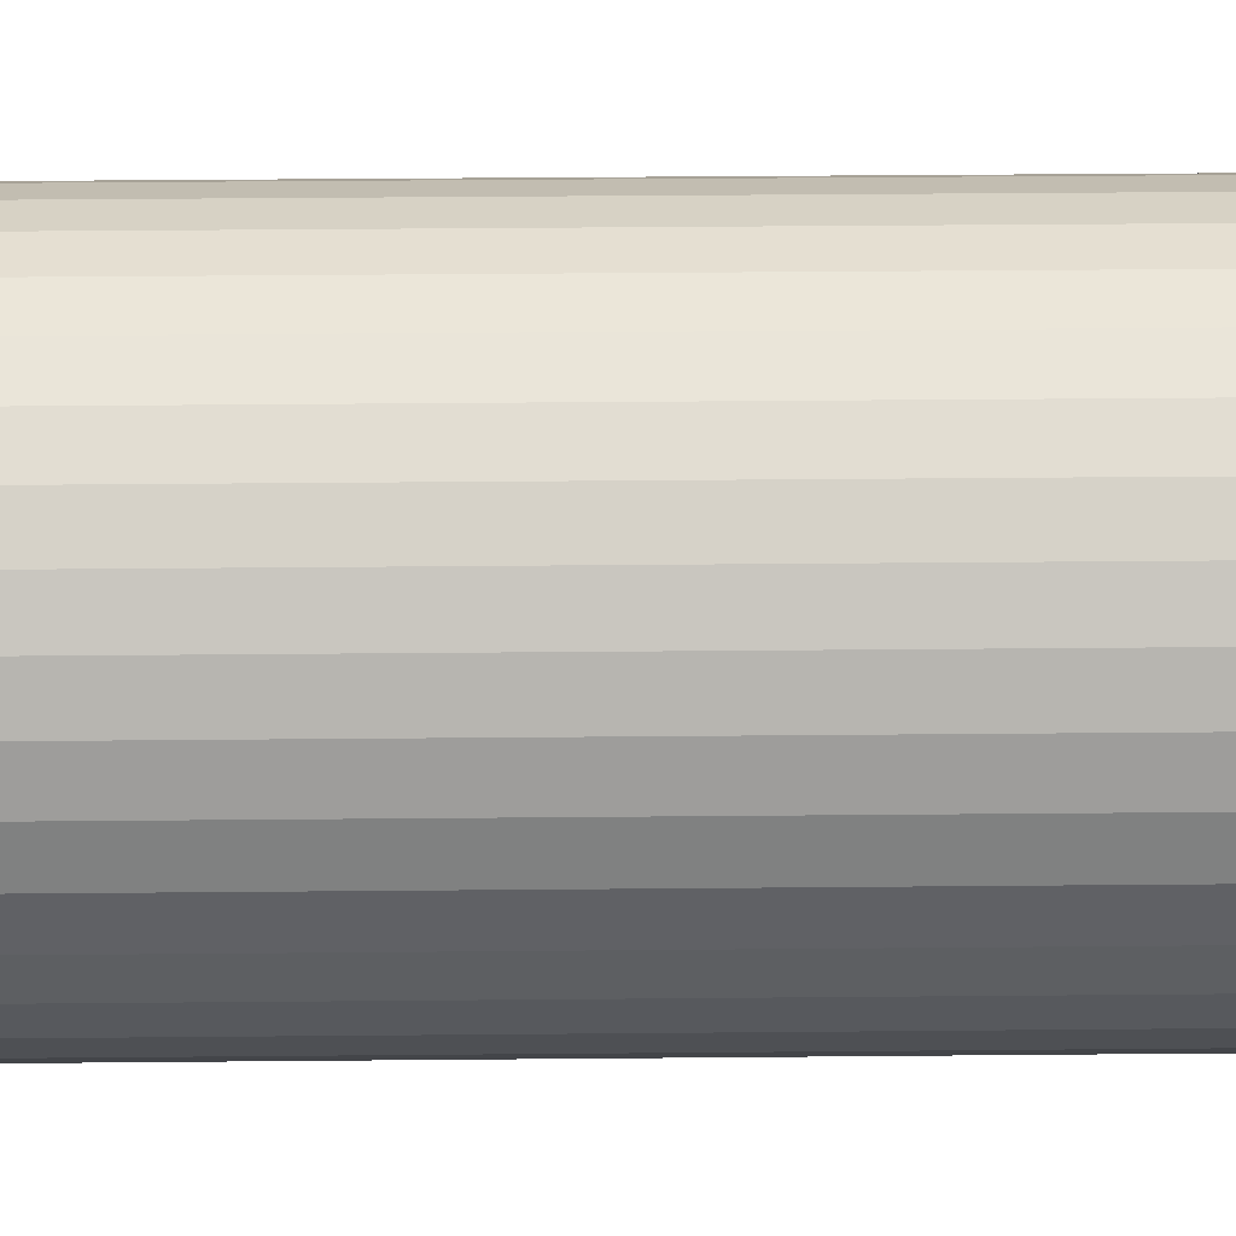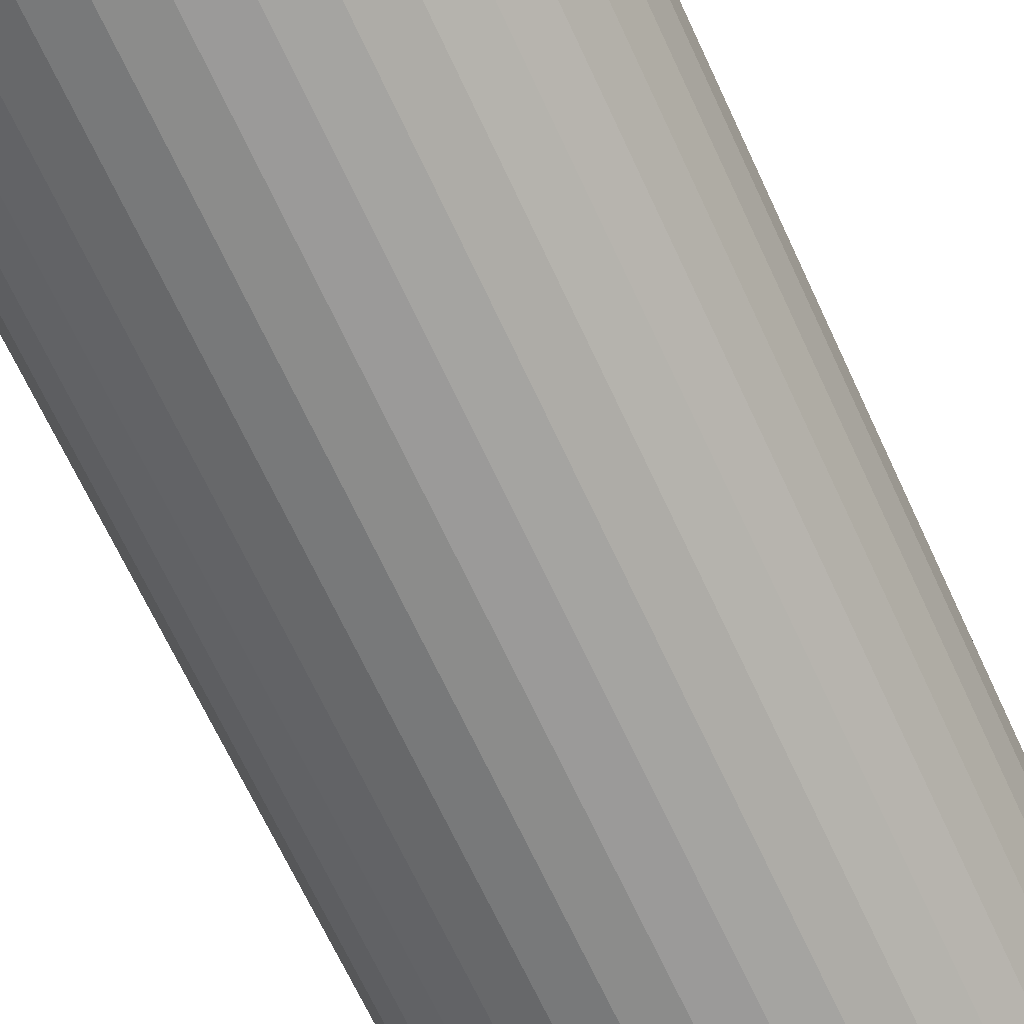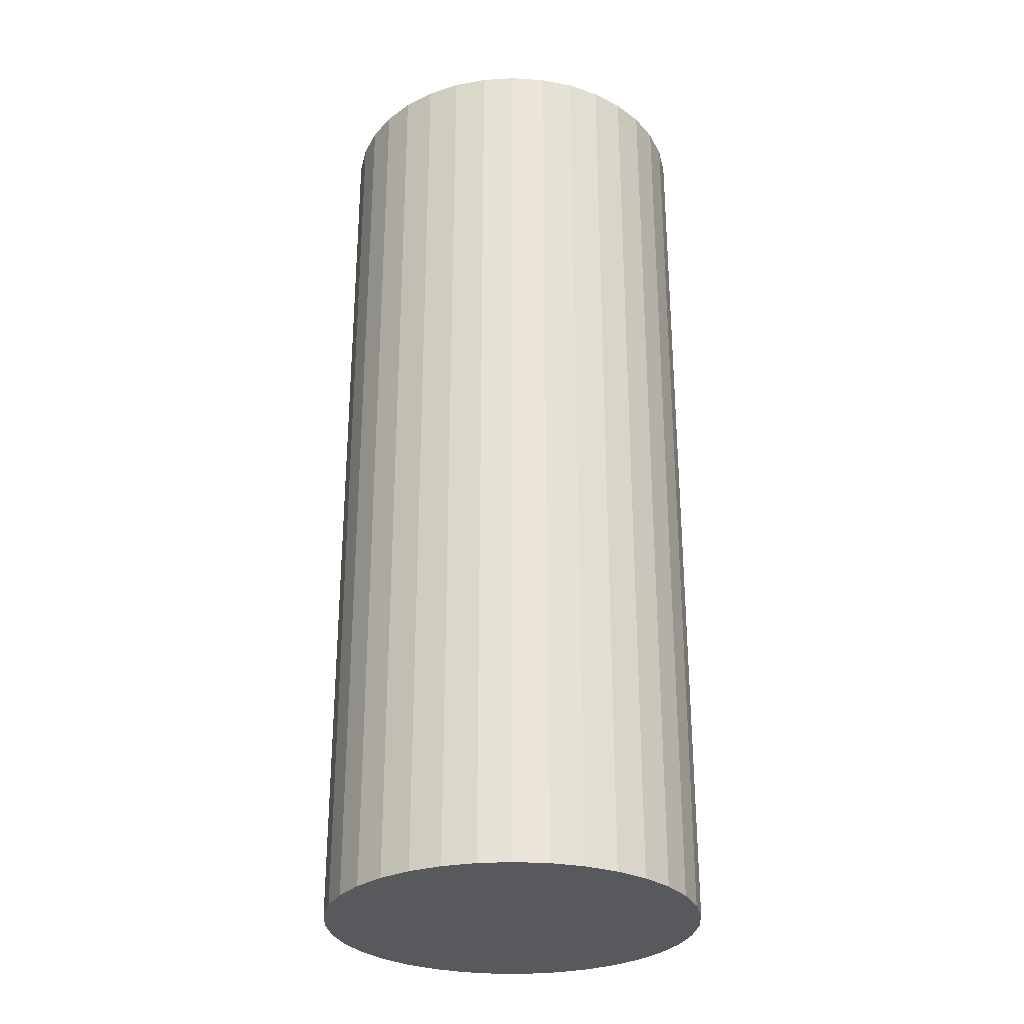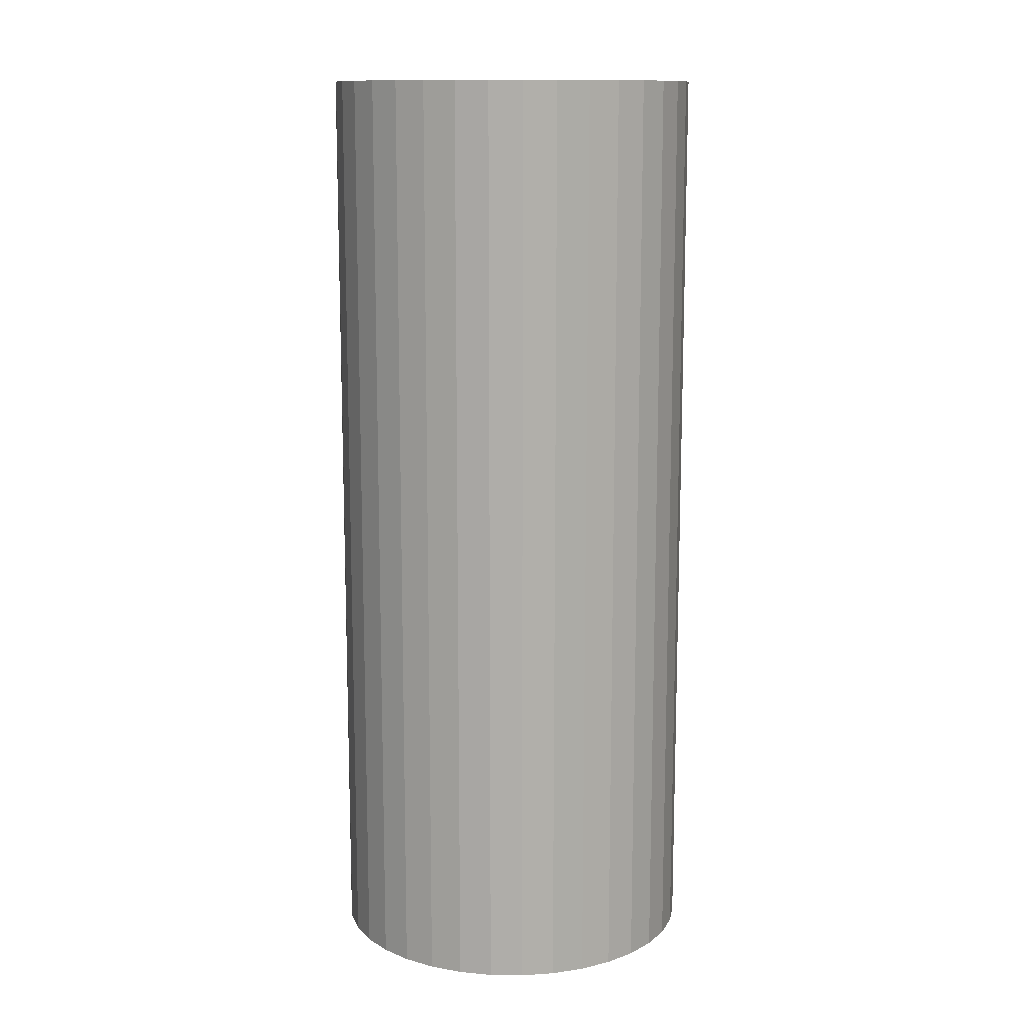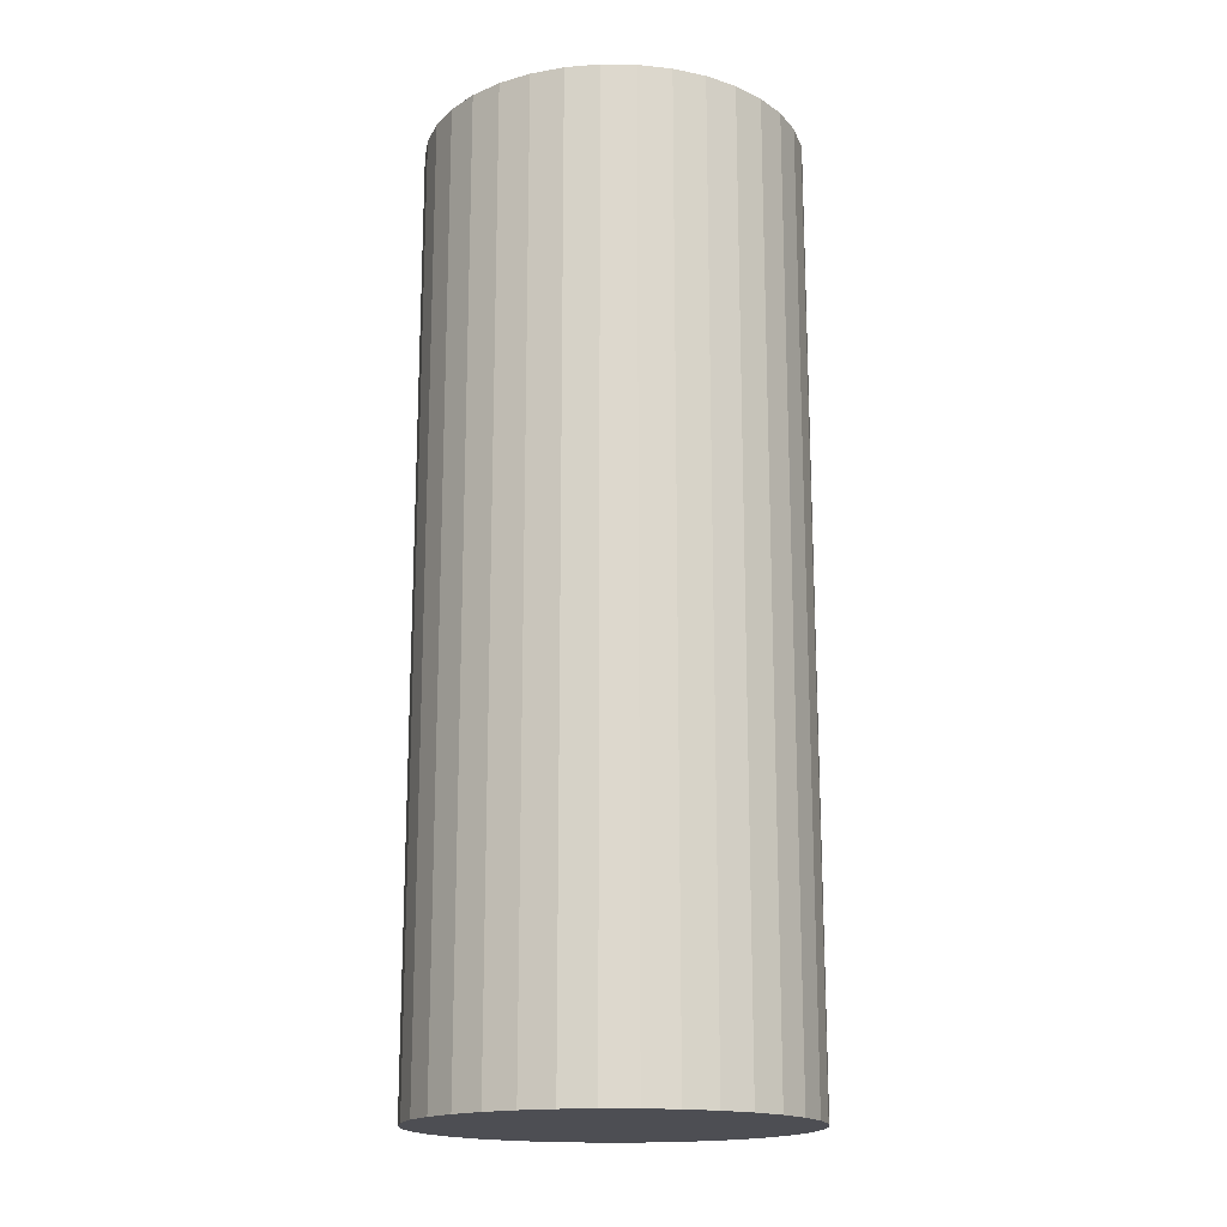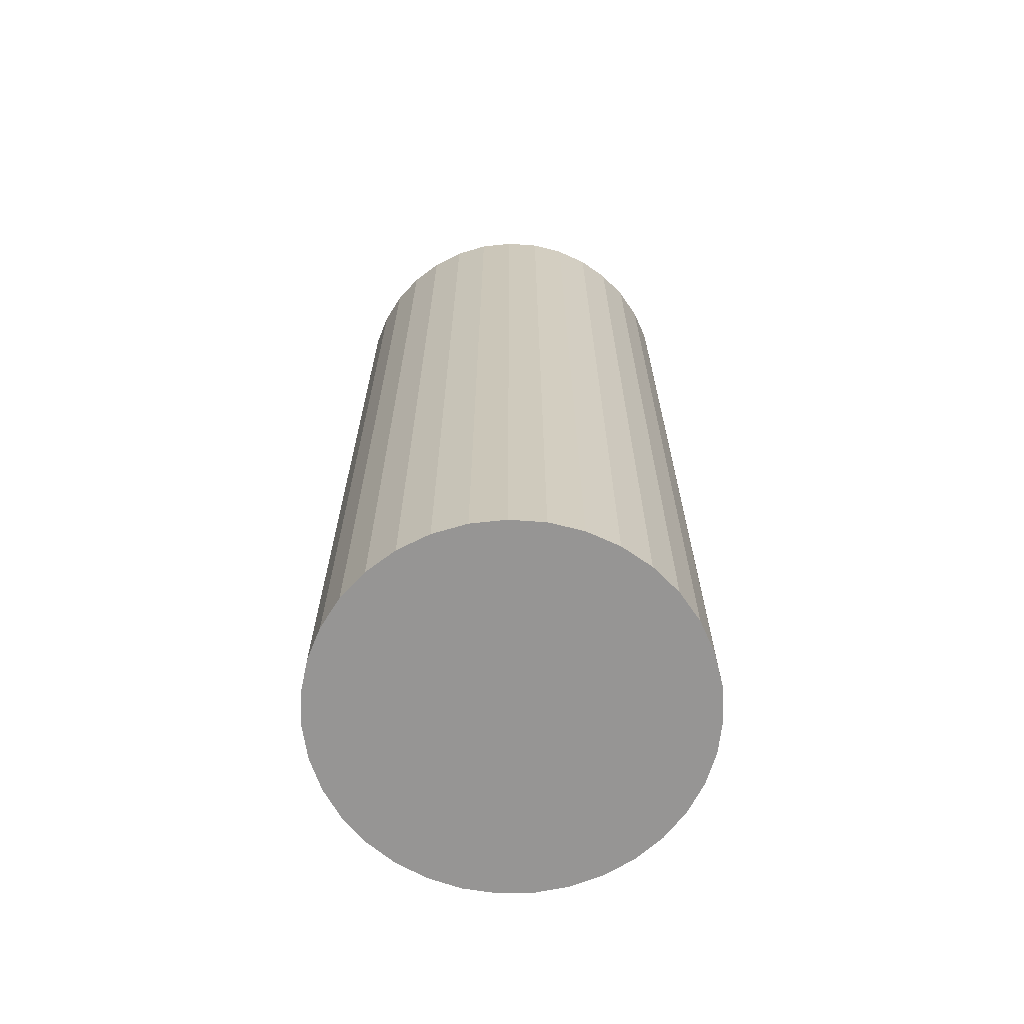
<metadata>
{"format":"obj","ext":"obj","renderer":"f3d","projection":"perspective","resolution":1024,"background":"white","views":[{"elev":37.5,"azim":-90.7,"up":"+Z"},{"elev":-67.0,"azim":-155.3,"up":"+Z"},{"elev":-29.2,"azim":-118.6,"up":"+Y"},{"elev":12.3,"azim":145.8,"up":"+Y"},{"elev":-17.4,"azim":-42.5,"up":"+Y"},{"elev":-67.5,"azim":-168.6,"up":"+Y"}]}
</metadata>
<code>
o Cylinder
v 0 -1.25 0
v 0 1.25 0
v 0 -1.25 -0.5
v 0 1.25 -0.5
v 0.08928 -1.25 -0.492
v 0.08928 1.25 -0.492
v 0.1757 -1.25 -0.4681
v 0.1757 1.25 -0.4681
v 0.2565 -1.25 -0.4292
v 0.2565 1.25 -0.4292
v 0.329 -1.25 -0.3765
v 0.329 1.25 -0.3765
v 0.3909 -1.25 -0.3117
v 0.3909 1.25 -0.3117
v 0.4403 -1.25 -0.2369
v 0.4403 1.25 -0.2369
v 0.4755 -1.25 -0.1545
v 0.4755 1.25 -0.1545
v 0.4955 -1.25 -0.06712
v 0.4955 1.25 -0.06712
v 0.4995 -1.25 0.02243
v 0.4995 1.25 0.02243
v 0.4875 -1.25 0.1113
v 0.4875 1.25 0.1113
v 0.4598 -1.25 0.1965
v 0.4598 1.25 0.1965
v 0.4173 -1.25 0.2754
v 0.4173 1.25 0.2754
v 0.3614 -1.25 0.3455
v 0.3614 1.25 0.3455
v 0.2939 -1.25 0.4045
v 0.2939 1.25 0.4045
v 0.2169 -1.25 0.4505
v 0.2169 1.25 0.4505
v 0.133 -1.25 0.482
v 0.133 1.25 0.482
v 0.04482 -1.25 0.498
v 0.04482 1.25 0.498
v -0.04482 -1.25 0.498
v -0.04482 1.25 0.498
v -0.133 -1.25 0.482
v -0.133 1.25 0.482
v -0.2169 -1.25 0.4505
v -0.2169 1.25 0.4505
v -0.2939 -1.25 0.4045
v -0.2939 1.25 0.4045
v -0.3614 -1.25 0.3455
v -0.3614 1.25 0.3455
v -0.4173 -1.25 0.2754
v -0.4173 1.25 0.2754
v -0.4598 -1.25 0.1965
v -0.4598 1.25 0.1965
v -0.4875 -1.25 0.1113
v -0.4875 1.25 0.1113
v -0.4995 -1.25 0.02243
v -0.4995 1.25 0.02243
v -0.4955 -1.25 -0.06712
v -0.4955 1.25 -0.06712
v -0.4755 -1.25 -0.1545
v -0.4755 1.25 -0.1545
v -0.4403 -1.25 -0.2369
v -0.4403 1.25 -0.2369
v -0.3909 -1.25 -0.3117
v -0.3909 1.25 -0.3117
v -0.329 -1.25 -0.3765
v -0.329 1.25 -0.3765
v -0.2564 -1.25 -0.4292
v -0.2564 1.25 -0.4292
v -0.1757 -1.25 -0.4681
v -0.1757 1.25 -0.4681
v -0.08928 -1.25 -0.492
v -0.08928 1.25 -0.492
f 1 3 5
f 2 6 4
f 3 4 6 5
f 1 5 7
f 2 8 6
f 5 6 8 7
f 1 7 9
f 2 10 8
f 7 8 10 9
f 1 9 11
f 2 12 10
f 9 10 12 11
f 1 11 13
f 2 14 12
f 11 12 14 13
f 1 13 15
f 2 16 14
f 13 14 16 15
f 1 15 17
f 2 18 16
f 15 16 18 17
f 1 17 19
f 2 20 18
f 17 18 20 19
f 1 19 21
f 2 22 20
f 19 20 22 21
f 1 21 23
f 2 24 22
f 21 22 24 23
f 1 23 25
f 2 26 24
f 23 24 26 25
f 1 25 27
f 2 28 26
f 25 26 28 27
f 1 27 29
f 2 30 28
f 27 28 30 29
f 1 29 31
f 2 32 30
f 29 30 32 31
f 1 31 33
f 2 34 32
f 31 32 34 33
f 1 33 35
f 2 36 34
f 33 34 36 35
f 1 35 37
f 2 38 36
f 35 36 38 37
f 1 37 39
f 2 40 38
f 37 38 40 39
f 1 39 41
f 2 42 40
f 39 40 42 41
f 1 41 43
f 2 44 42
f 41 42 44 43
f 1 43 45
f 2 46 44
f 43 44 46 45
f 1 45 47
f 2 48 46
f 45 46 48 47
f 1 47 49
f 2 50 48
f 47 48 50 49
f 1 49 51
f 2 52 50
f 49 50 52 51
f 1 51 53
f 2 54 52
f 51 52 54 53
f 1 53 55
f 2 56 54
f 53 54 56 55
f 1 55 57
f 2 58 56
f 55 56 58 57
f 1 57 59
f 2 60 58
f 57 58 60 59
f 1 59 61
f 2 62 60
f 59 60 62 61
f 1 61 63
f 2 64 62
f 61 62 64 63
f 1 63 65
f 2 66 64
f 63 64 66 65
f 1 65 67
f 2 68 66
f 65 66 68 67
f 1 67 69
f 2 70 68
f 67 68 70 69
f 1 69 71
f 2 72 70
f 69 70 72 71
f 1 71 3
f 2 4 72
f 71 72 4 3

</code>
